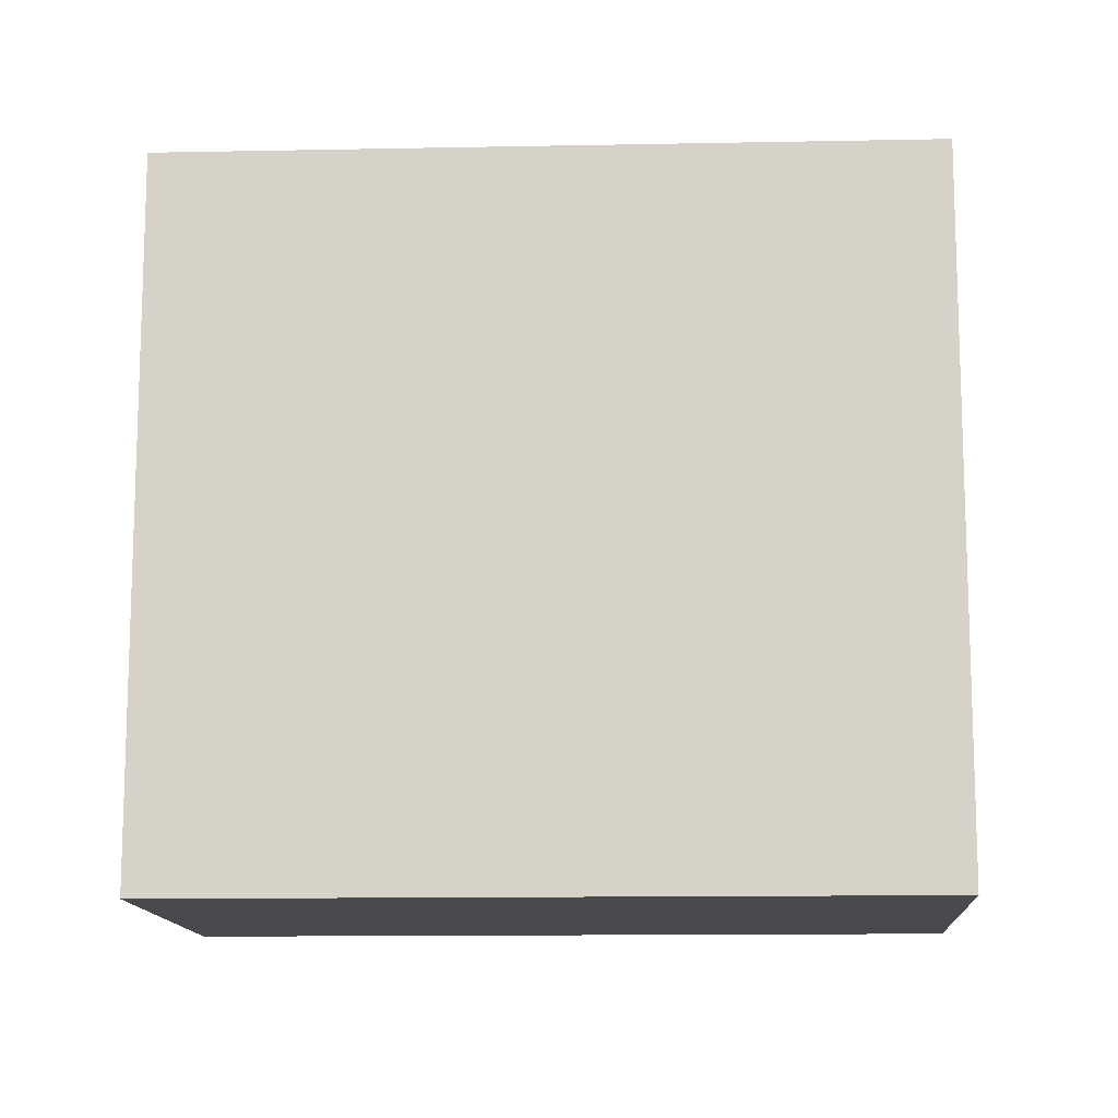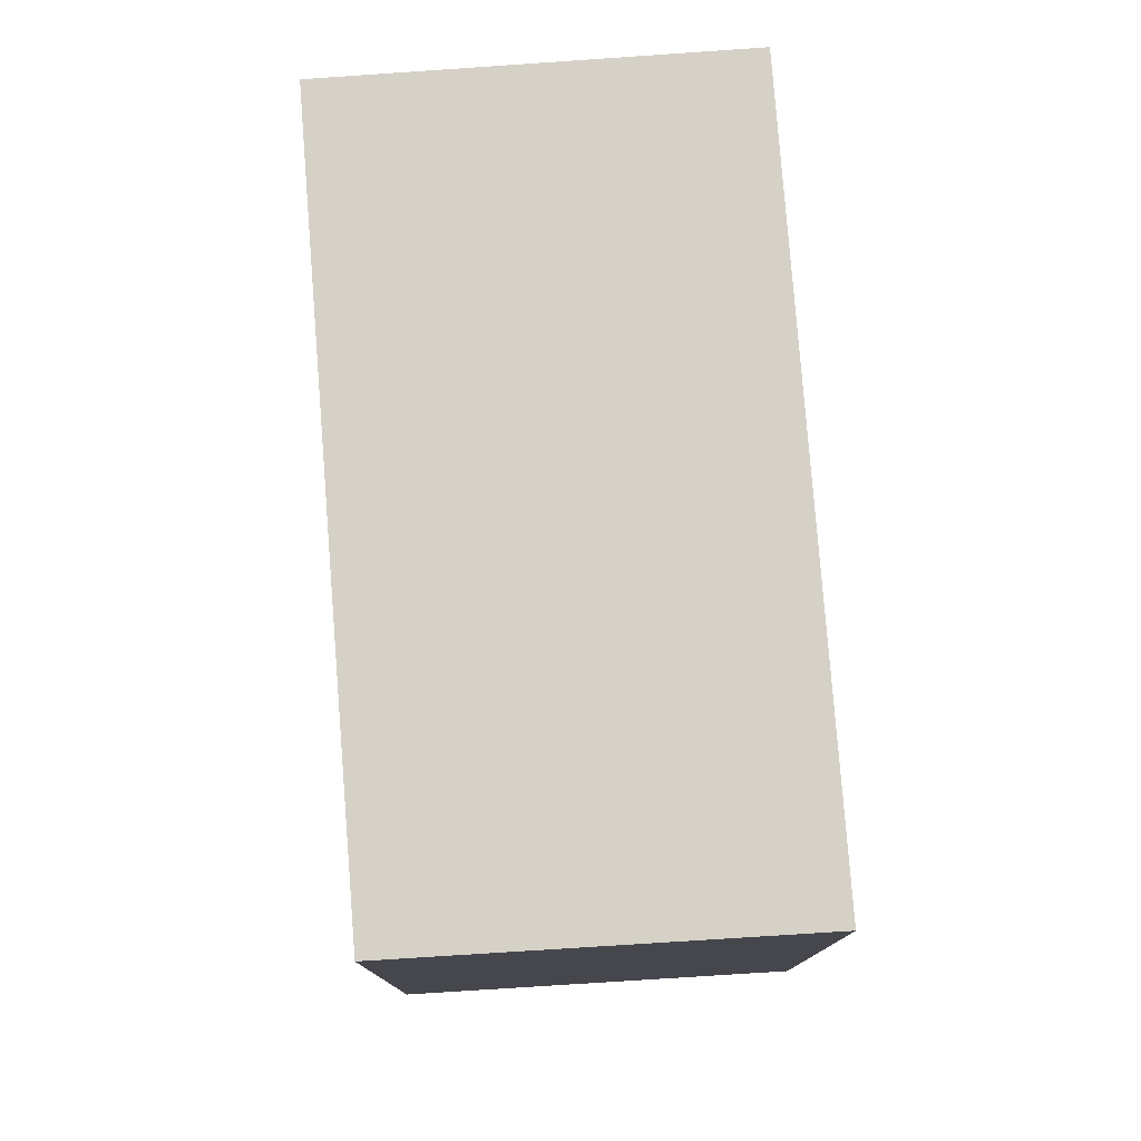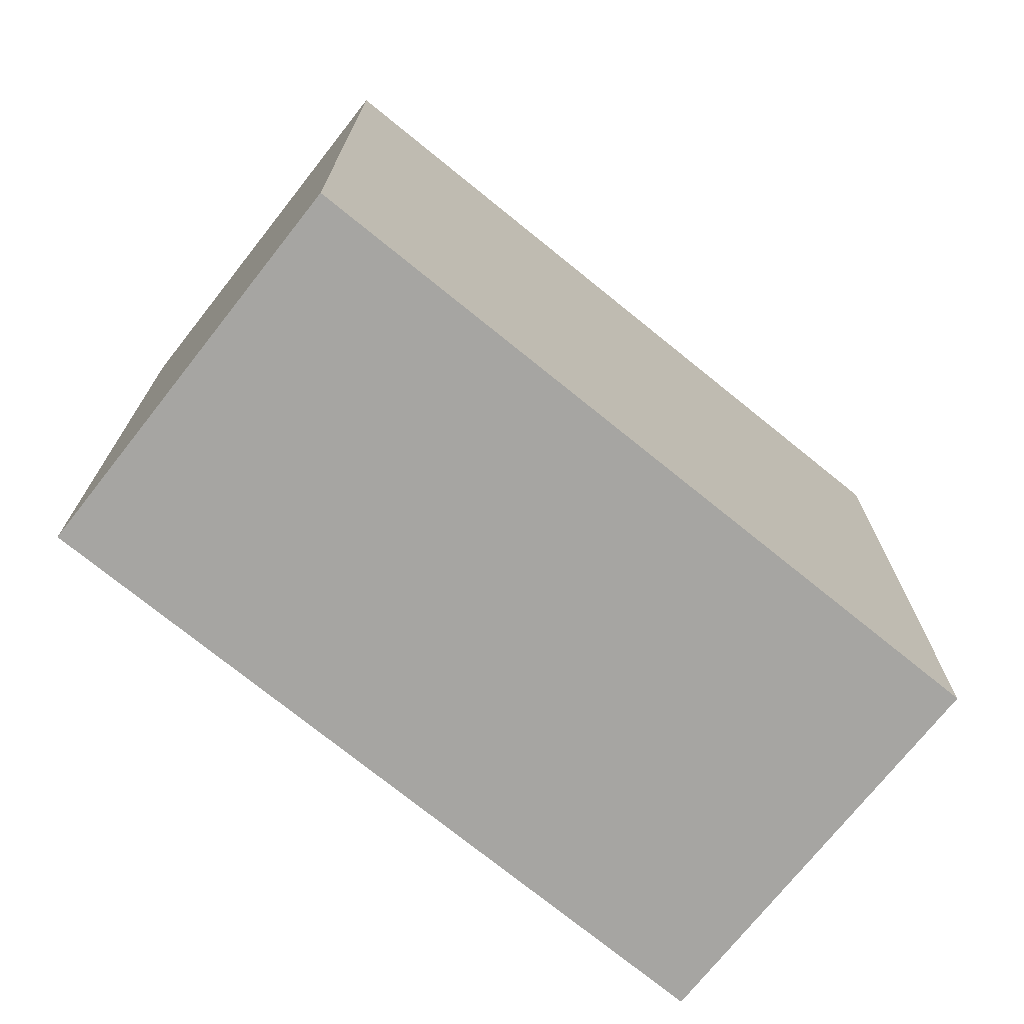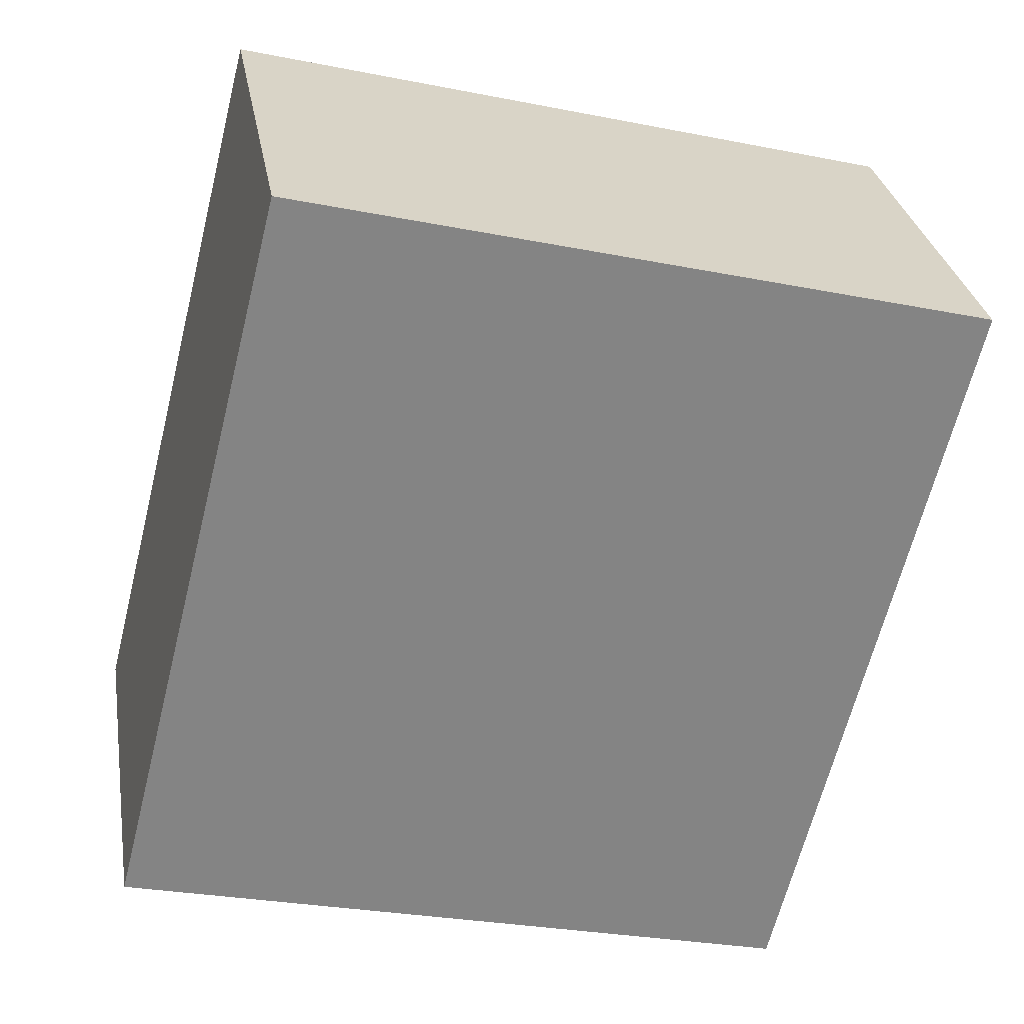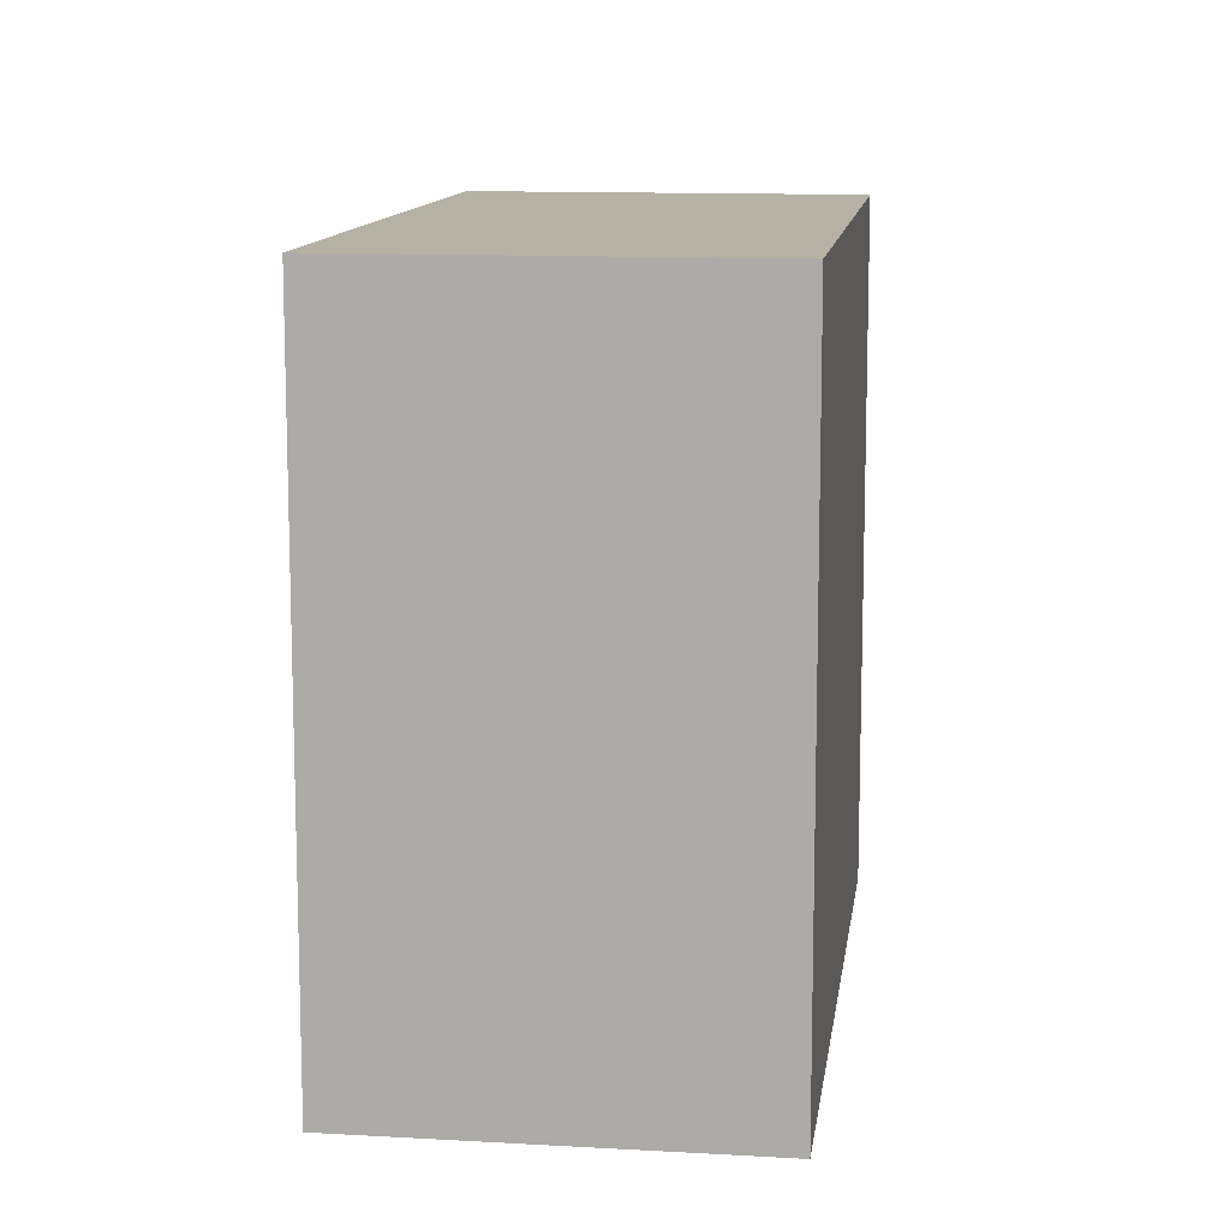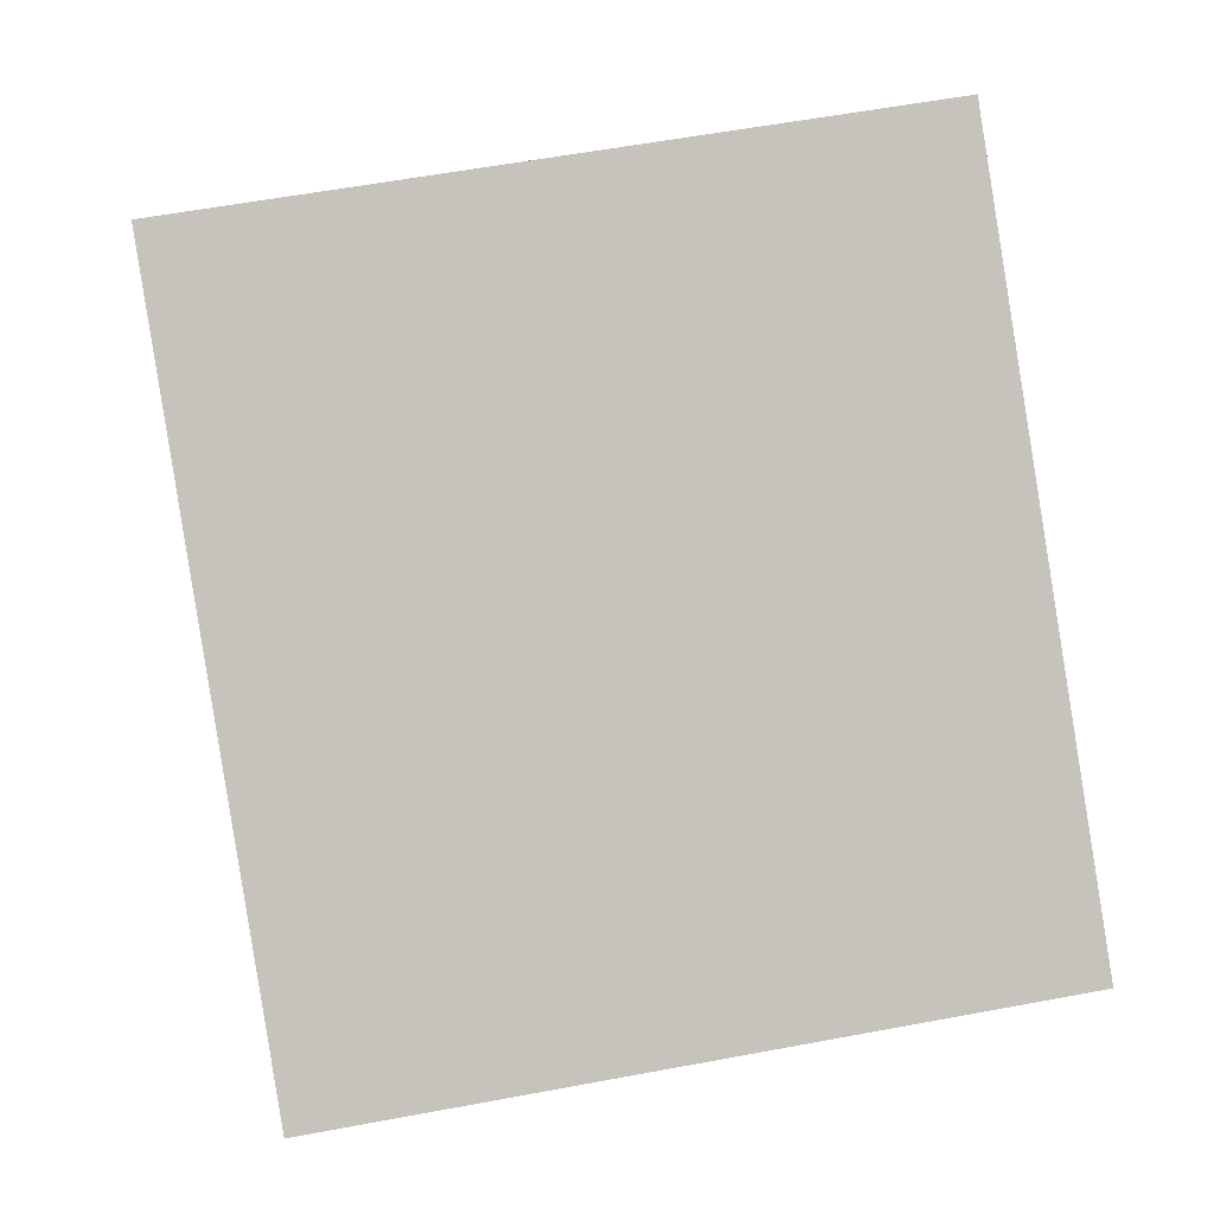
<metadata>
{"format":"obj","ext":"obj","renderer":"f3d","projection":"perspective","resolution":1024,"background":"white","views":[{"elev":-12.8,"azim":37.1,"up":"+Y"},{"elev":78.9,"azim":120.0,"up":"+Y"},{"elev":-73.7,"azim":175.4,"up":"+Y"},{"elev":-27.8,"azim":-106.9,"up":"+Z"},{"elev":11.8,"azim":-48.0,"up":"+Y"},{"elev":57.8,"azim":79.0,"up":"+Z"}]}
</metadata>
<code>
v  0 15.12 9.258e-16
v  18.33 15.12 -1.966
v  13.5 15.12 -9.26
v  4.918 15.12 7.245
v  18.33 1.204e-16 -1.966
v  13.5 5.67e-16 -9.26
v  0 0 0
v  4.918 -4.436e-16 7.245
g defaultobject
f 1 2 3
f 2 1 4
f 5 3 2
f 3 5 6
f 6 1 3
f 1 6 7
f 7 4 1
f 4 7 8
f 8 2 4
f 2 8 5
f 5 7 6
f 7 5 8

</code>
